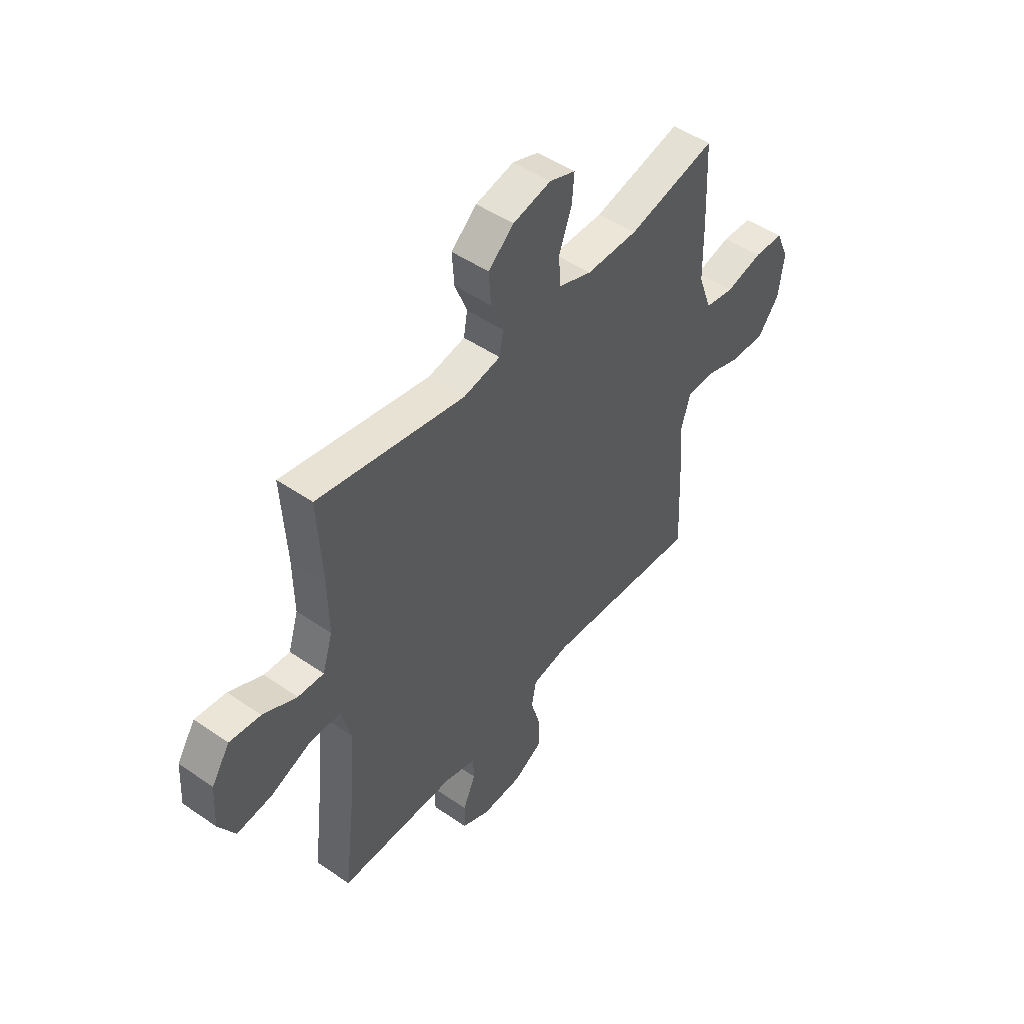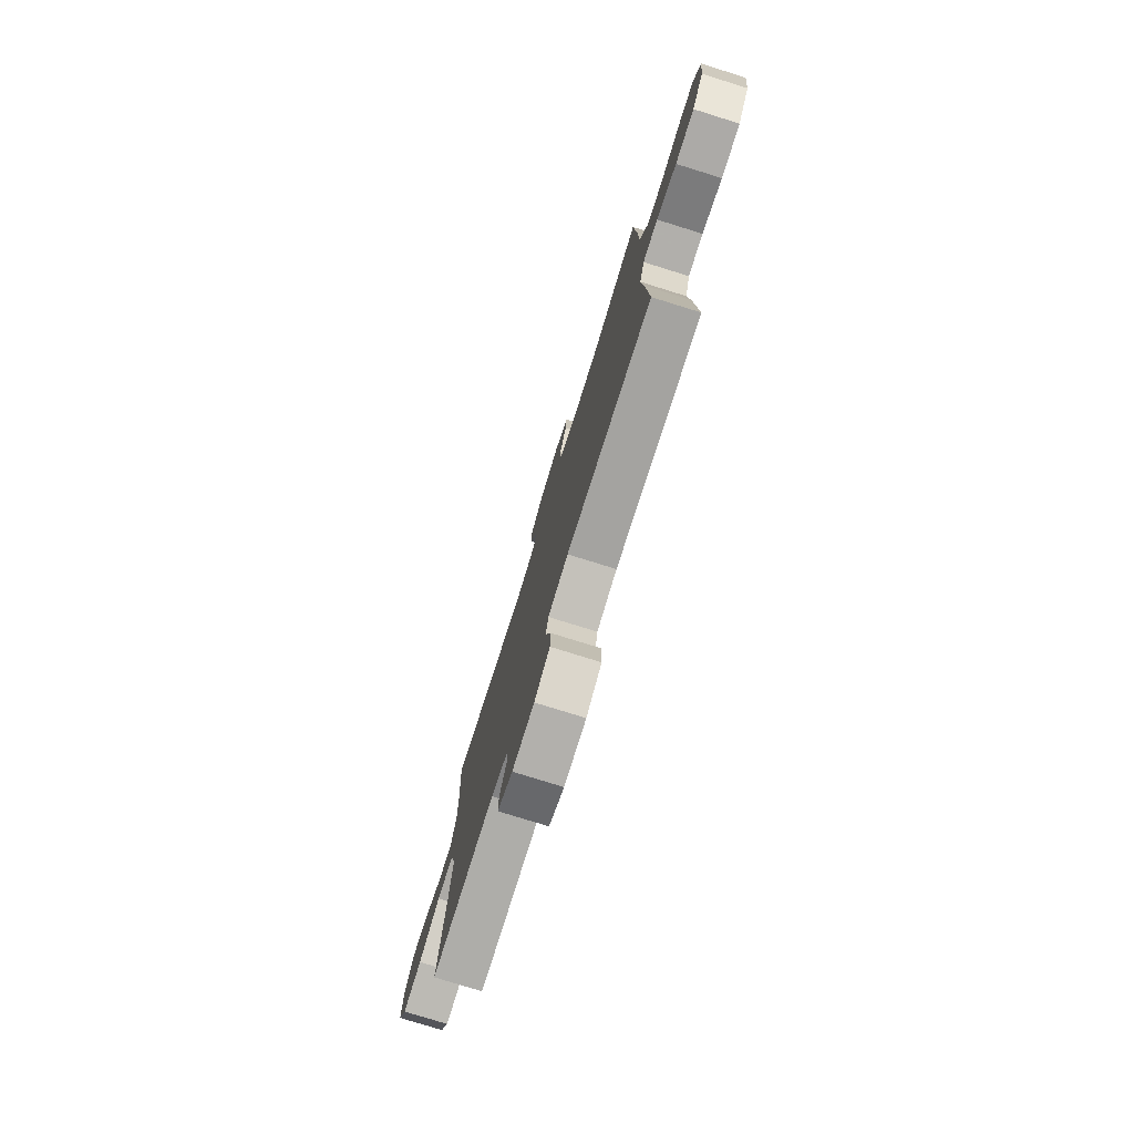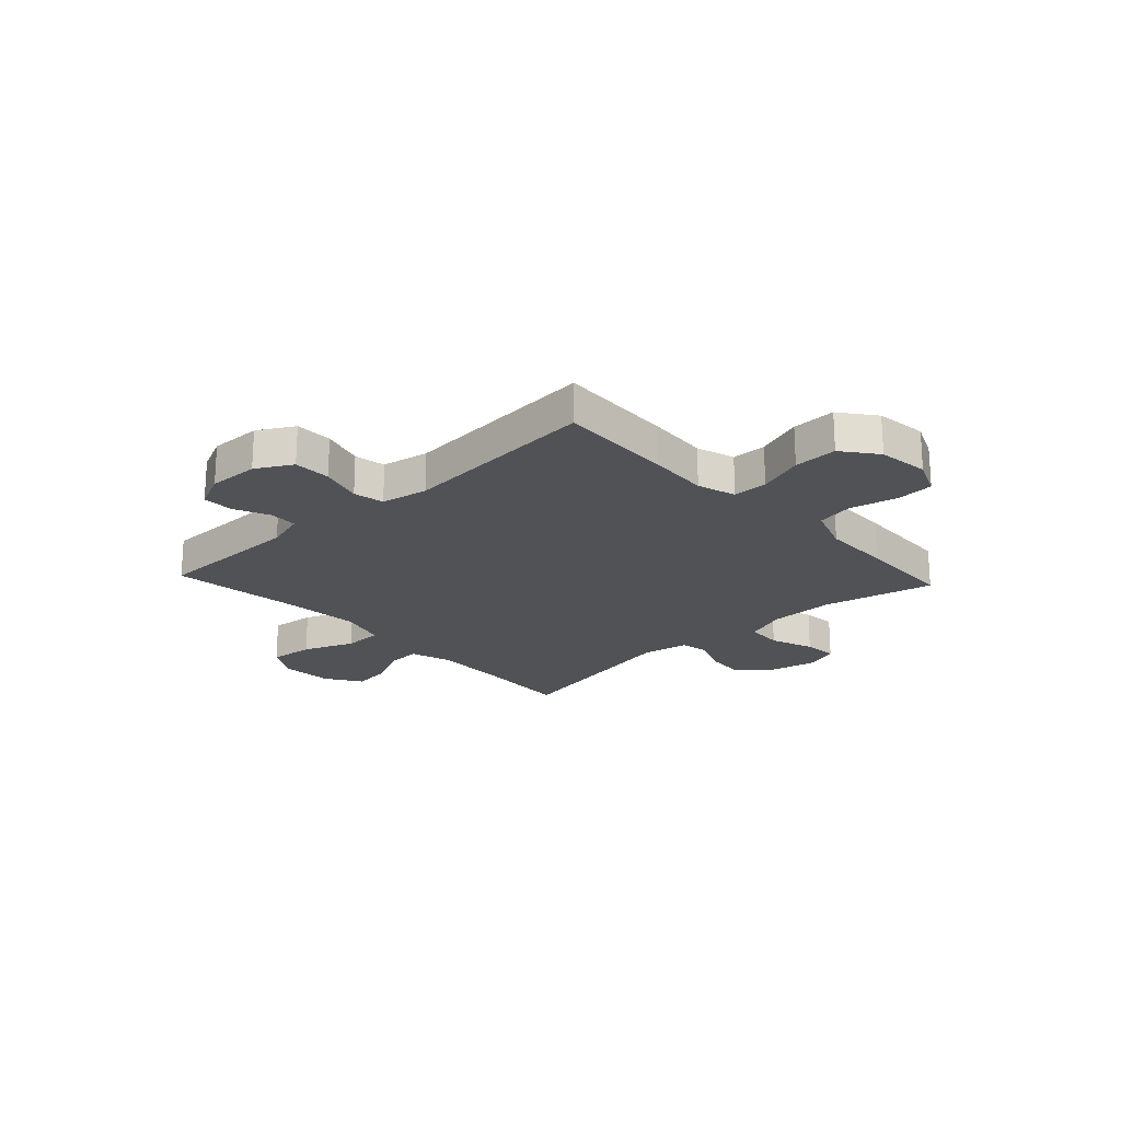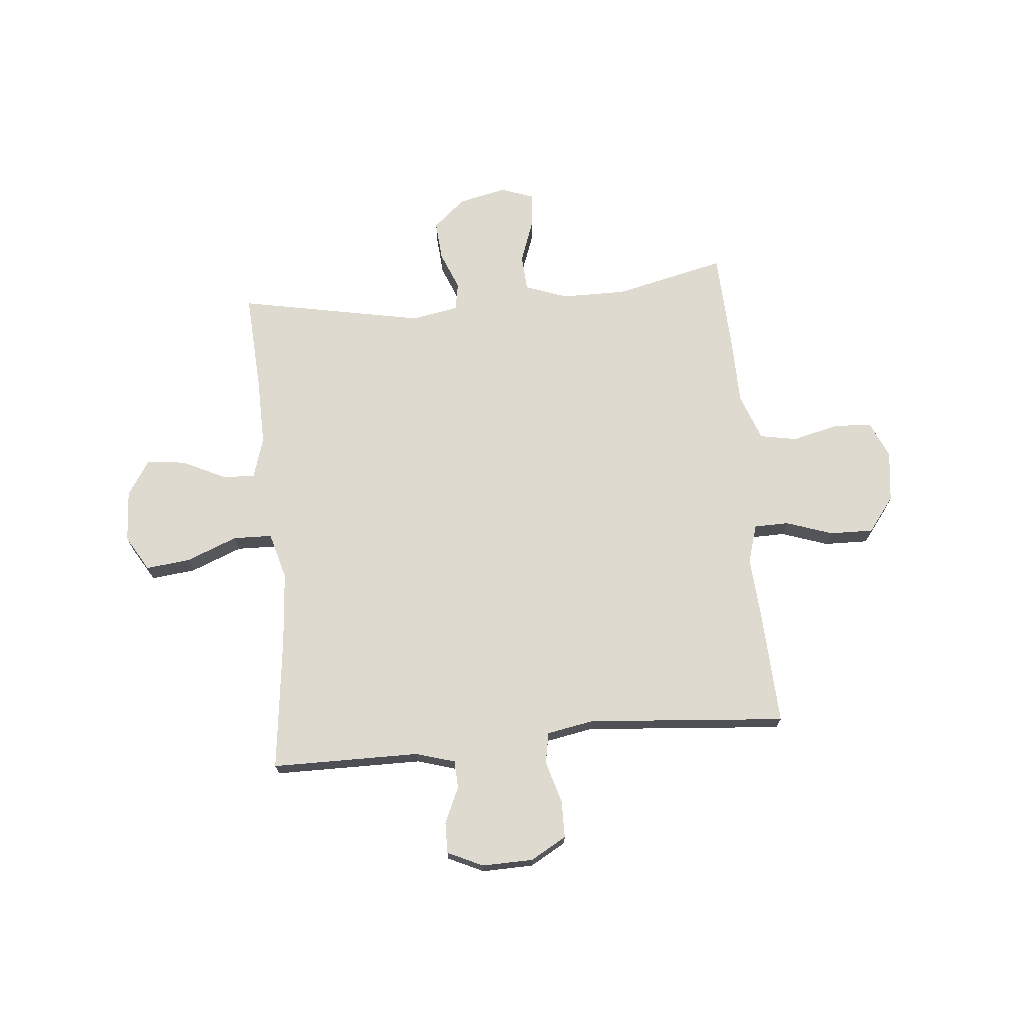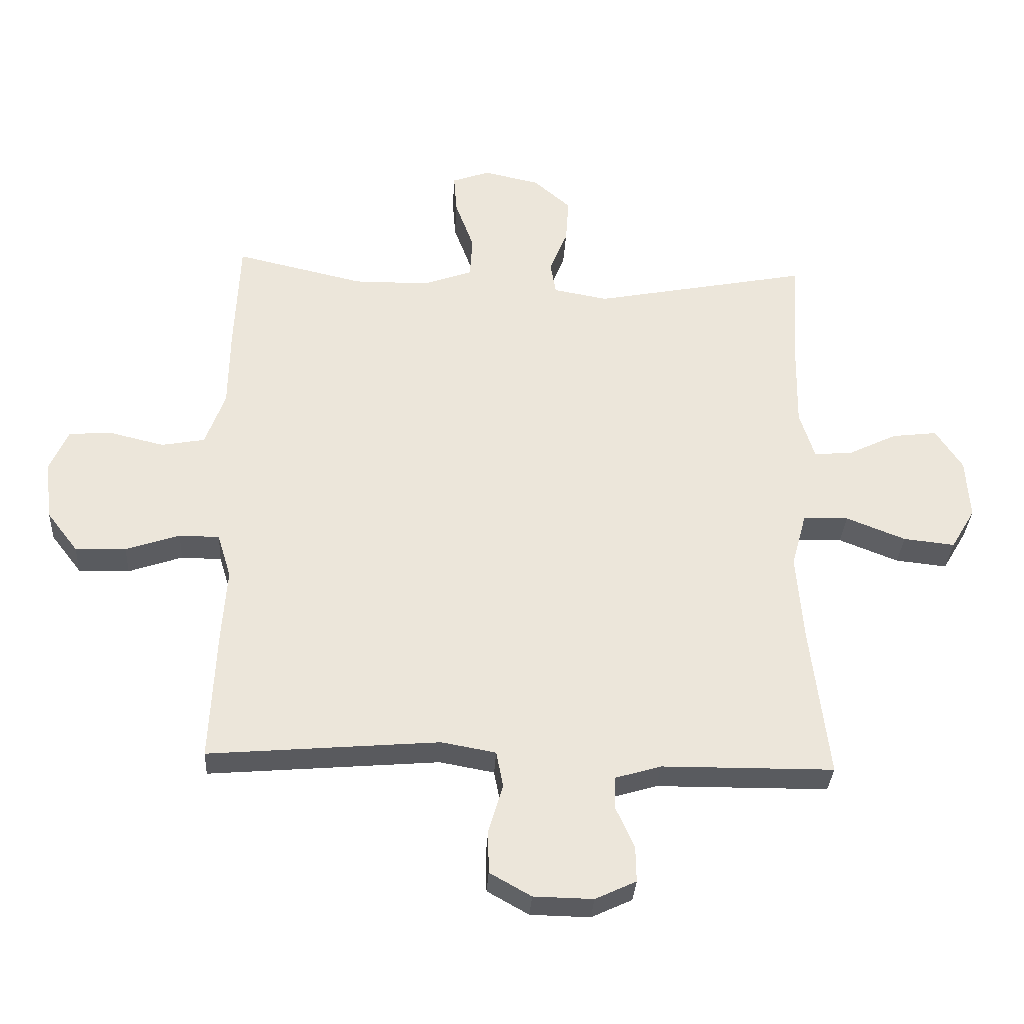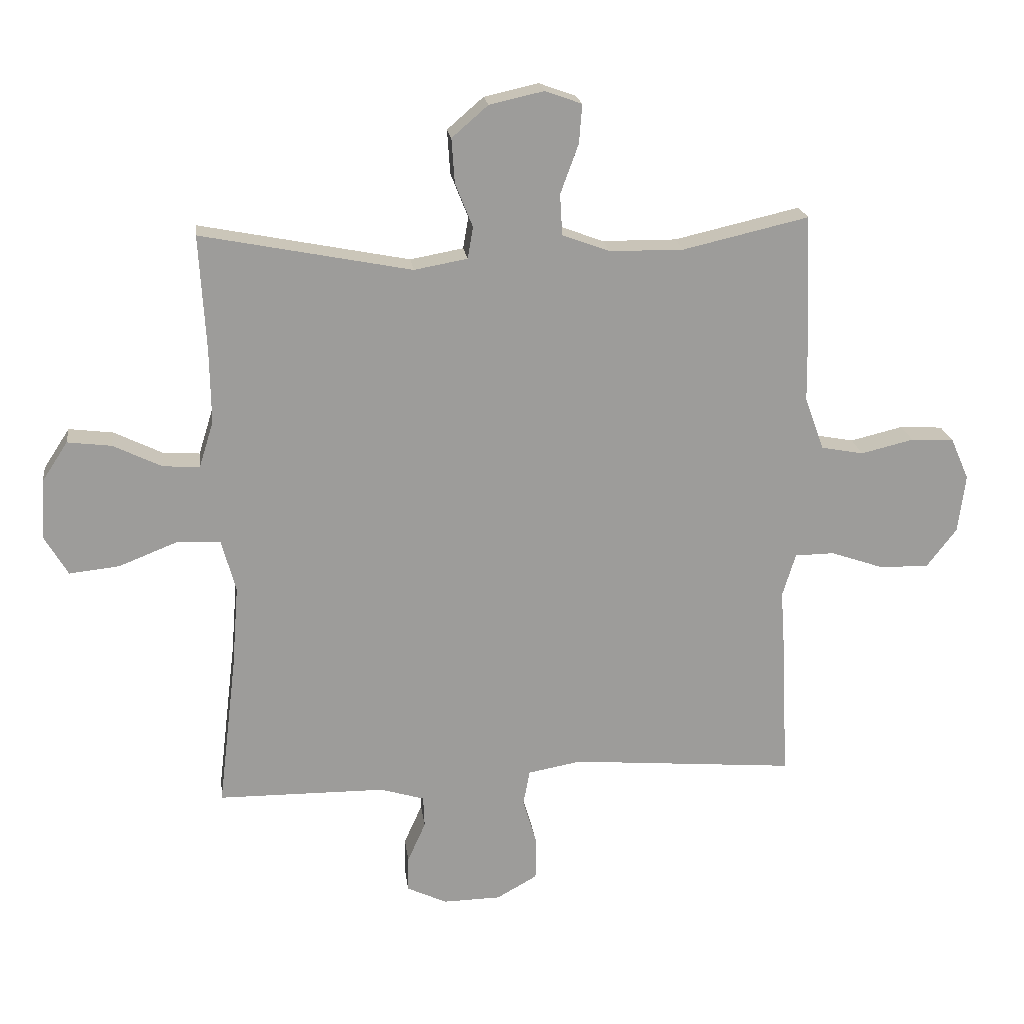
<metadata>
{"format":"obj","ext":"obj","renderer":"f3d","projection":"perspective","resolution":1024,"background":"white","views":[{"elev":48.6,"azim":127.6,"up":"+Z"},{"elev":-77.5,"azim":-107.3,"up":"+Z"},{"elev":-21.3,"azim":-137.1,"up":"+Y"},{"elev":71.0,"azim":174.6,"up":"+Y"},{"elev":-32.8,"azim":-3.2,"up":"+Z"},{"elev":20.2,"azim":172.8,"up":"+Z"}]}
</metadata>
<code>
v -0.5 0.07 -0.5
v -0.49 0.07 -0.283
v -0.482 0.07 -0.169
v -0.504 0.07 -0.097
v -0.569 0.07 -0.096
v -0.656 0.07 -0.126
v -0.738 0.07 -0.128
v -0.788 0.07 -0.063
v -0.8 0.07 0.033
v -0.77 0.07 0.102
v -0.699 0.07 0.106
v -0.612 0.07 0.085
v -0.542 0.07 0.098
v -0.51 0.07 0.186
v -0.508 0.07 0.315
v -0.5 0.07 0.5
v -0.292 0.07 0.452
v -0.17 0.07 0.453
v -0.091 0.07 0.482
v -0.087 0.07 0.55
v -0.117 0.07 0.632
v -0.122 0.07 0.696
v -0.061 0.07 0.718
v 0.029 0.07 0.698
v 0.089 0.07 0.646
v 0.084 0.07 0.573
v 0.055 0.07 0.5
v 0.064 0.07 0.448
v 0.152 0.07 0.432
v 0.5 0.07 0.5
v 0.489 0.07 0.309
v 0.487 0.07 0.186
v 0.511 0.07 0.109
v 0.572 0.07 0.113
v 0.652 0.07 0.152
v 0.725 0.07 0.161
v 0.768 0.07 0.095
v 0.774 0.07 -0.003
v 0.735 0.07 -0.069
v 0.652 0.07 -0.06
v 0.556 0.07 -0.022
v 0.483 0.07 -0.024
v 0.459 0.07 -0.112
v 0.47 0.07 -0.25
v 0.5 0.07 -0.5
v 0.222 0.07 -0.502
v 0.149 0.07 -0.524
v 0.147 0.07 -0.576
v 0.177 0.07 -0.643
v 0.178 0.07 -0.701
v 0.112 0.07 -0.732
v 0.016 0.07 -0.73
v -0.051 0.07 -0.692
v -0.052 0.07 -0.622
v -0.029 0.07 -0.543
v -0.04 0.07 -0.485
v -0.128 0.07 -0.469
v -0.5 0 -0.5
v -0.49 0 -0.283
v -0.482 0 -0.169
v -0.504 0 -0.097
v -0.569 0 -0.096
v -0.656 0 -0.126
v -0.738 0 -0.128
v -0.788 0 -0.063
v -0.8 0 0.033
v -0.77 0 0.102
v -0.699 0 0.106
v -0.612 0 0.085
v -0.542 0 0.098
v -0.51 0 0.186
v -0.508 0 0.315
v -0.5 0 0.5
v -0.292 0 0.452
v -0.17 0 0.453
v -0.091 0 0.482
v -0.087 0 0.55
v -0.117 0 0.632
v -0.122 0 0.696
v -0.061 0 0.718
v 0.029 0 0.698
v 0.089 0 0.646
v 0.084 0 0.573
v 0.055 0 0.5
v 0.064 0 0.448
v 0.152 0 0.432
v 0.5 0 0.5
v 0.489 0 0.309
v 0.487 0 0.186
v 0.511 0 0.109
v 0.572 0 0.113
v 0.652 0 0.152
v 0.725 0 0.161
v 0.768 0 0.095
v 0.774 0 -0.003
v 0.735 0 -0.069
v 0.652 0 -0.06
v 0.556 0 -0.022
v 0.483 0 -0.024
v 0.459 0 -0.112
v 0.47 0 -0.25
v 0.5 0 -0.5
v 0.222 0 -0.502
v 0.149 0 -0.524
v 0.147 0 -0.576
v 0.177 0 -0.643
v 0.178 0 -0.701
v 0.112 0 -0.732
v 0.016 0 -0.73
v -0.051 0 -0.692
v -0.052 0 -0.622
v -0.029 0 -0.543
v -0.04 0 -0.485
v -0.128 0 -0.469
f 53 54 55
f 52 53 55
f 51 52 55
f 50 51 55
f 49 50 55
f 48 49 55
f 47 48 55 56
f 46 47 56
f 46 56 57
f 45 46 57
f 44 45 57
f 39 40 41
f 38 39 41
f 37 38 41
f 36 37 41
f 35 36 41
f 34 35 41
f 33 34 41 42
f 32 33 42 43
f 29 30 31
f 31 32 43
f 29 31 43
f 28 29 43
f 25 26 27
f 24 25 27
f 23 24 27
f 22 23 27
f 21 22 27
f 20 21 27
f 19 20 27 28
f 1 2 3
f 57 1 3
f 44 57 3
f 43 44 3
f 28 43 3
f 19 28 3
f 18 19 3
f 10 11 12
f 9 10 12
f 8 9 12
f 7 8 12
f 6 7 12
f 5 6 12
f 4 5 12 13
f 4 13 14
f 3 4 14
f 18 3 14
f 17 18 14
f 14 15 16 17
f 112 111 110
f 112 110 109
f 112 109 108
f 112 108 107
f 112 107 106
f 112 106 105
f 113 112 105 104
f 113 104 103
f 114 113 103
f 114 103 102
f 114 102 101
f 98 97 96
f 98 96 95
f 98 95 94
f 98 94 93
f 98 93 92
f 98 92 91
f 99 98 91 90
f 100 99 90 89
f 88 87 86
f 100 89 88
f 100 88 86
f 100 86 85
f 84 83 82
f 84 82 81
f 84 81 80
f 84 80 79
f 84 79 78
f 84 78 77
f 85 84 77 76
f 60 59 58
f 60 58 114
f 60 114 101
f 60 101 100
f 60 100 85
f 60 85 76
f 60 76 75
f 69 68 67
f 69 67 66
f 69 66 65
f 69 65 64
f 69 64 63
f 69 63 62
f 70 69 62 61
f 71 70 61
f 71 61 60
f 71 60 75
f 71 75 74
f 74 73 72 71
f 1 58 59 2
f 2 59 60 3
f 3 60 61 4
f 4 61 62 5
f 5 62 63 6
f 6 63 64 7
f 7 64 65 8
f 8 65 66 9
f 9 66 67 10
f 10 67 68 11
f 11 68 69 12
f 12 69 70 13
f 13 70 71 14
f 14 71 72 15
f 15 72 73 16
f 16 73 74 17
f 17 74 75 18
f 18 75 76 19
f 19 76 77 20
f 20 77 78 21
f 21 78 79 22
f 22 79 80 23
f 23 80 81 24
f 24 81 82 25
f 25 82 83 26
f 26 83 84 27
f 27 84 85 28
f 28 85 86 29
f 29 86 87 30
f 30 87 88 31
f 31 88 89 32
f 32 89 90 33
f 33 90 91 34
f 34 91 92 35
f 35 92 93 36
f 36 93 94 37
f 37 94 95 38
f 38 95 96 39
f 39 96 97 40
f 40 97 98 41
f 41 98 99 42
f 42 99 100 43
f 43 100 101 44
f 44 101 102 45
f 45 102 103 46
f 46 103 104 47
f 47 104 105 48
f 48 105 106 49
f 49 106 107 50
f 50 107 108 51
f 51 108 109 52
f 52 109 110 53
f 53 110 111 54
f 54 111 112 55
f 55 112 113 56
f 56 113 114 57
f 57 114 58 1

</code>
